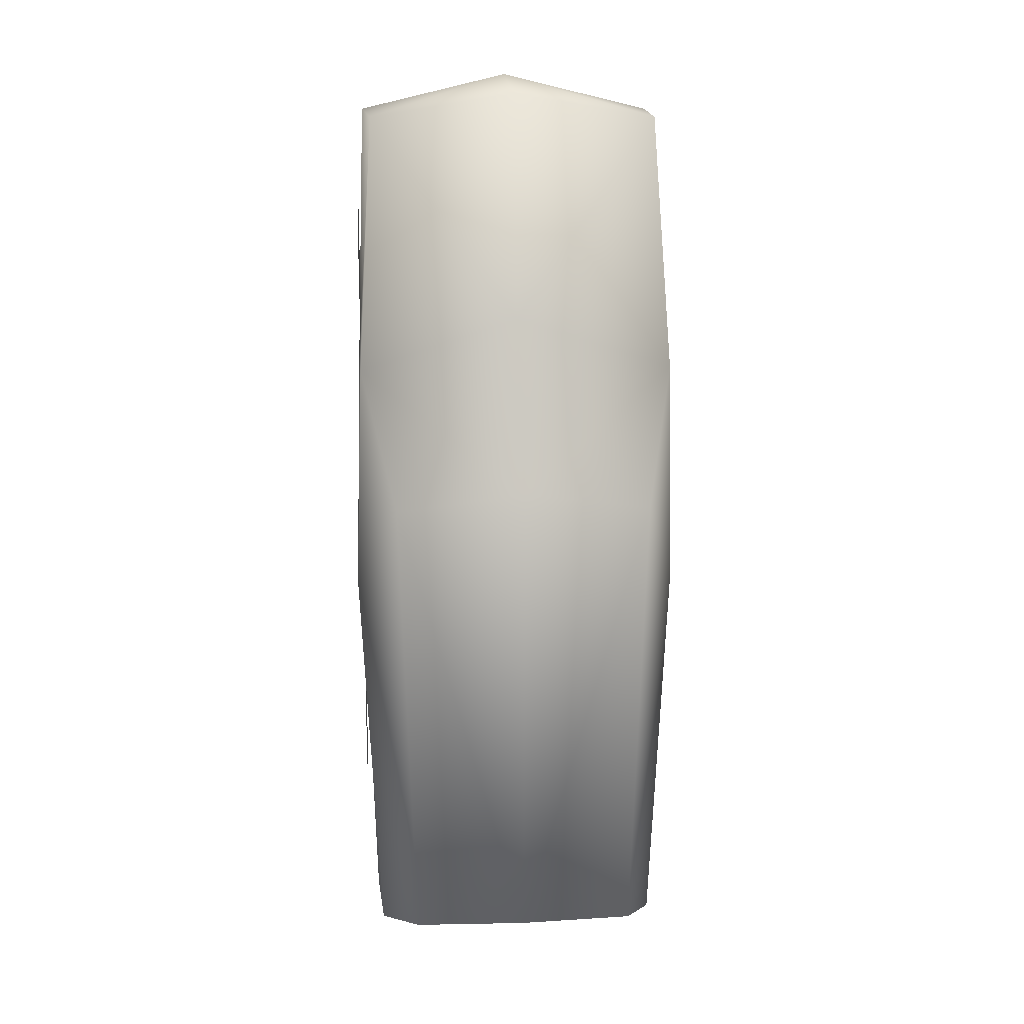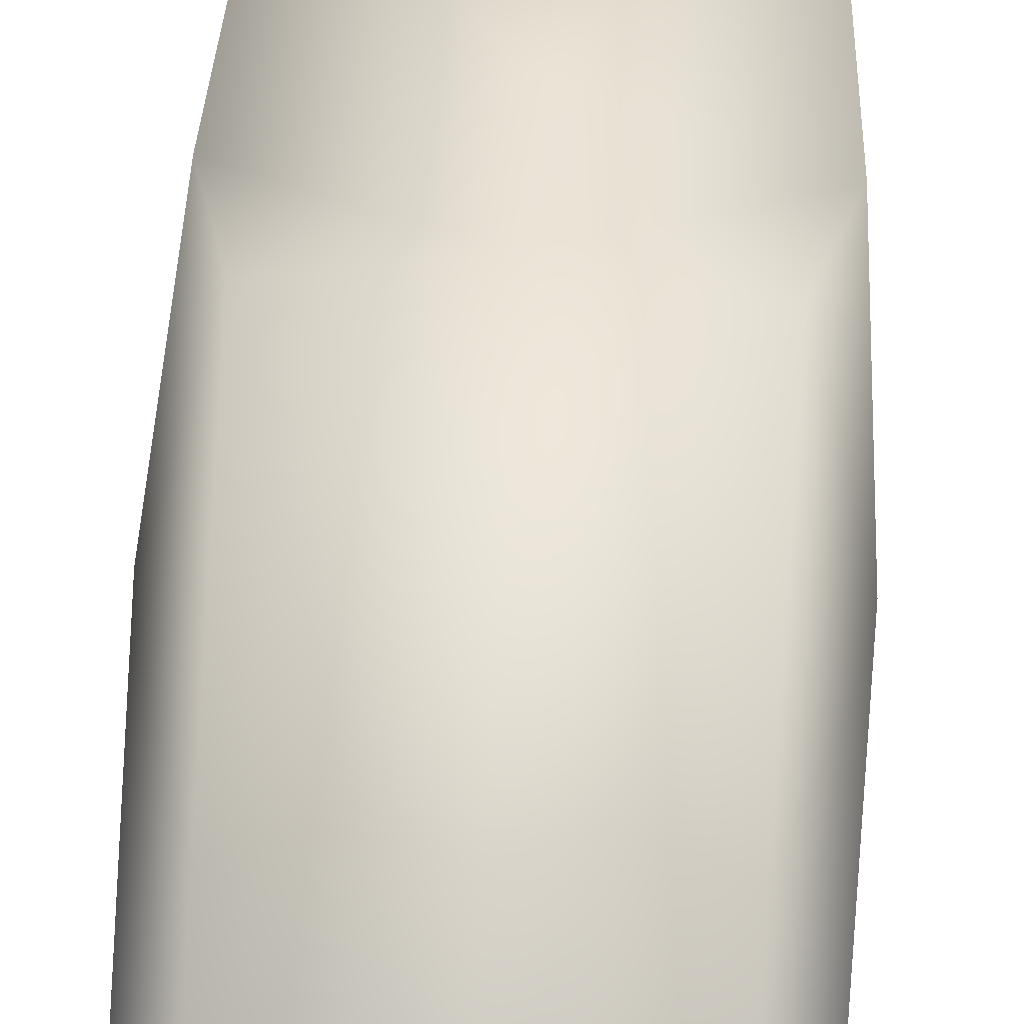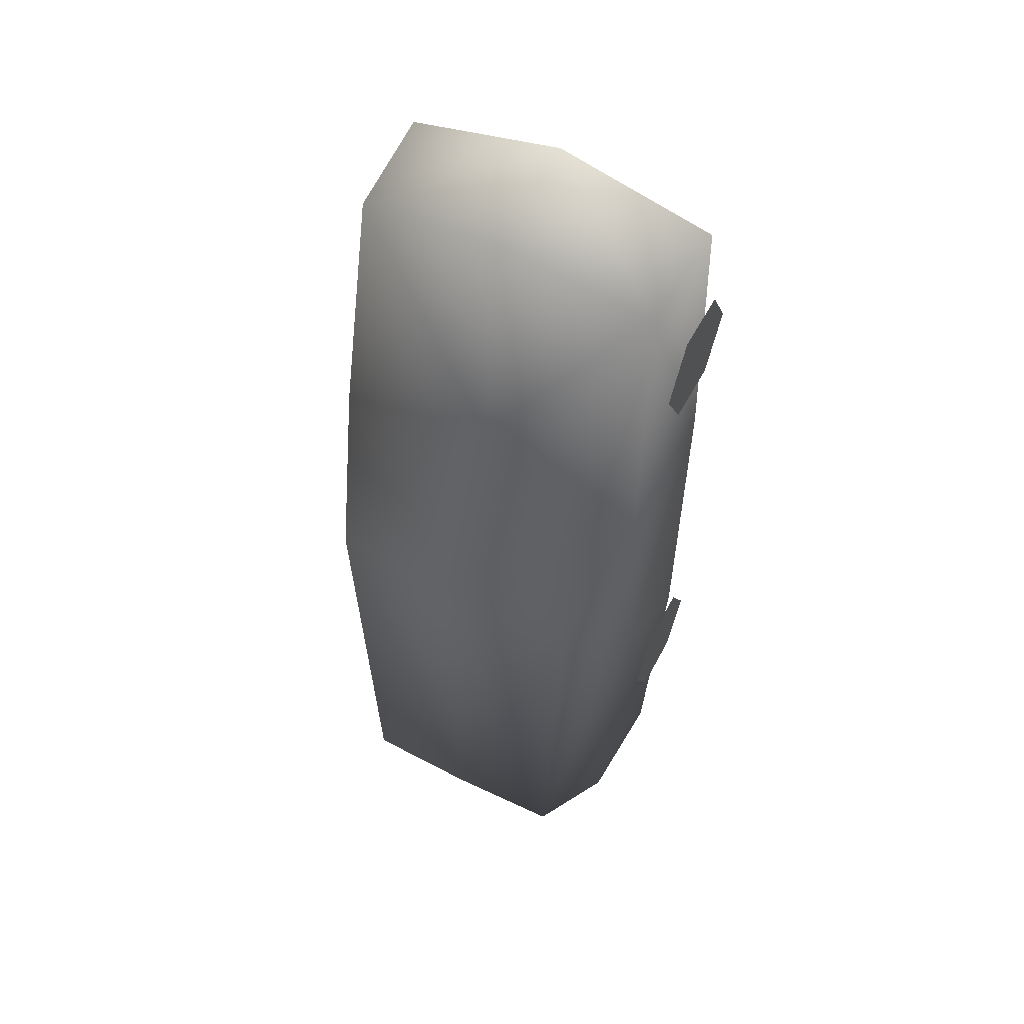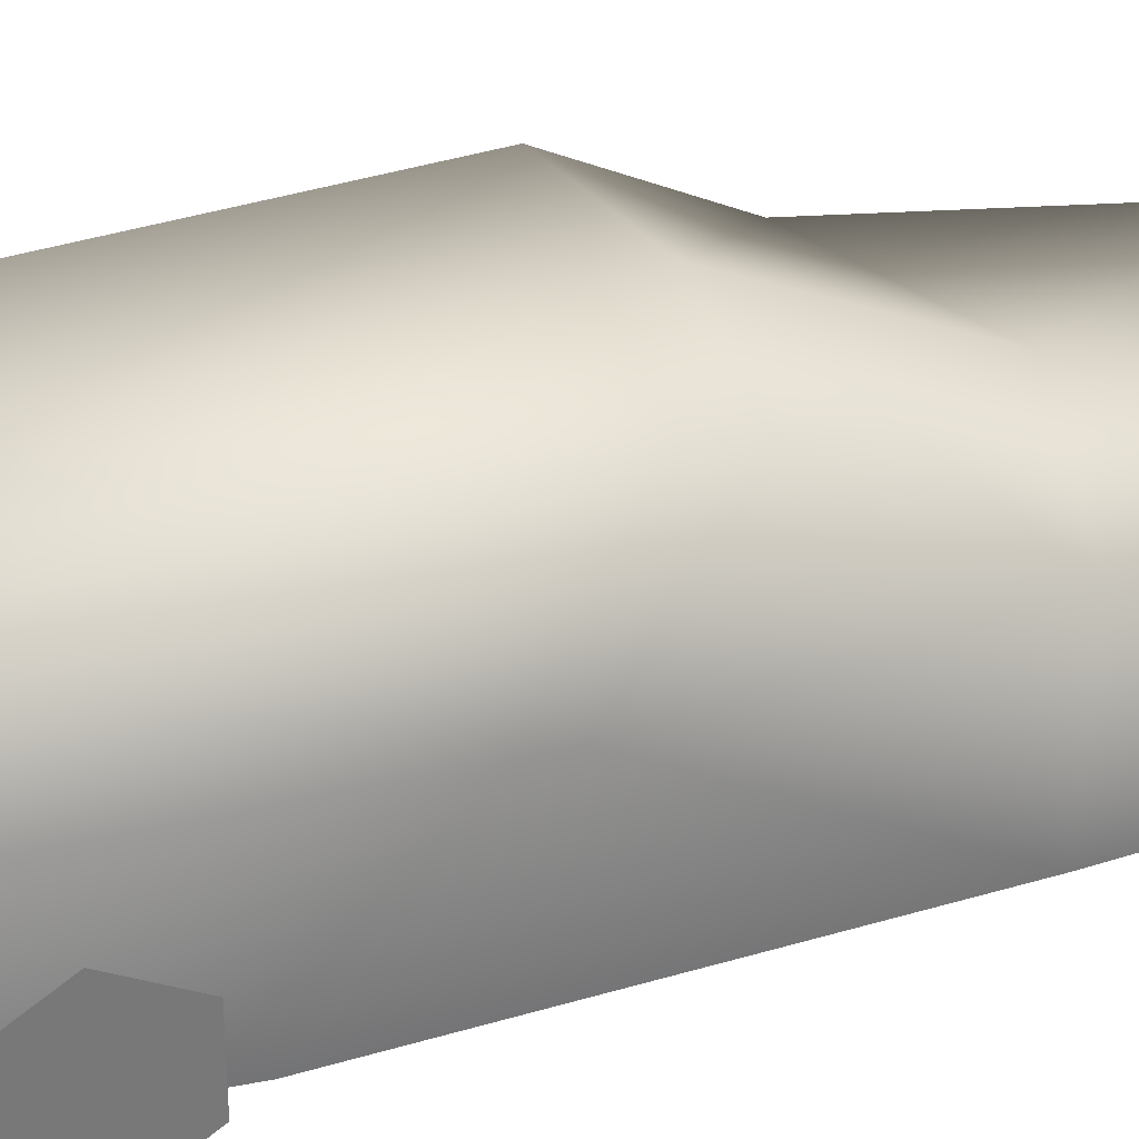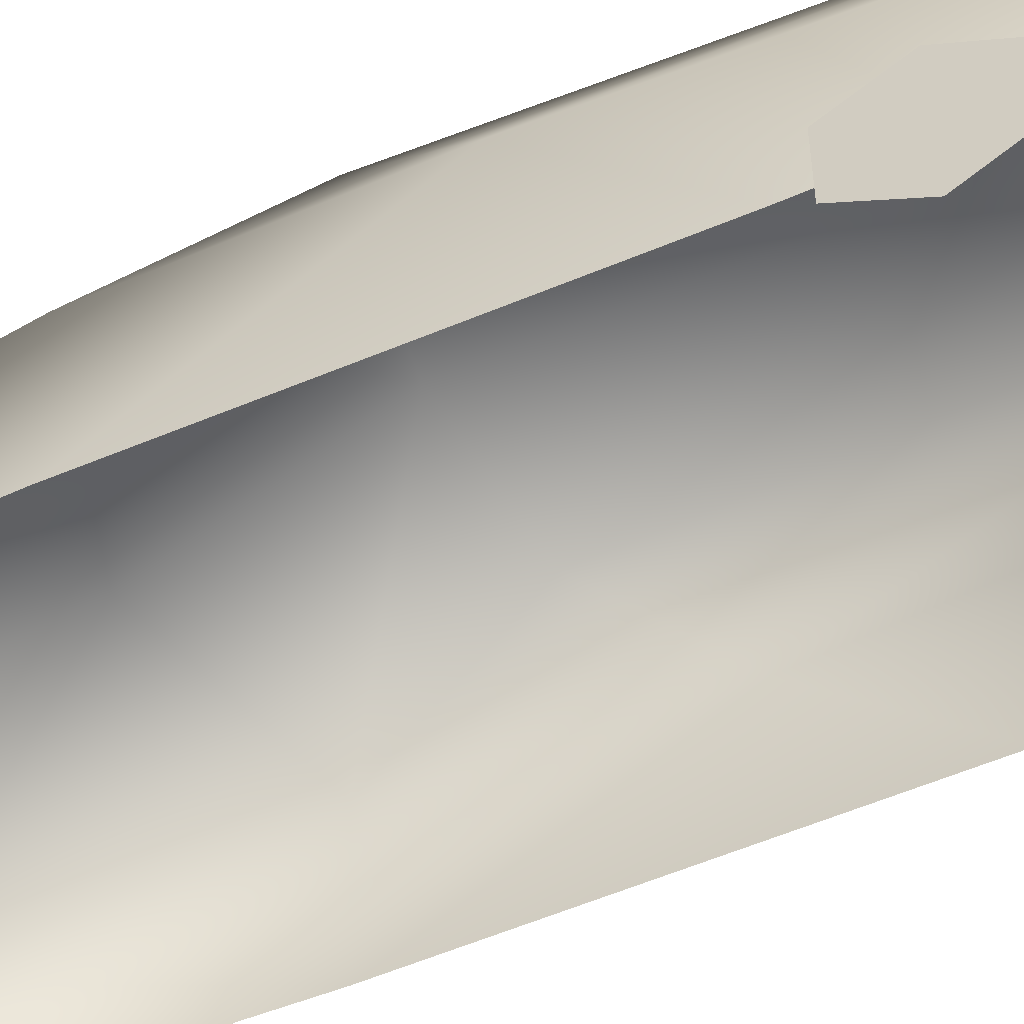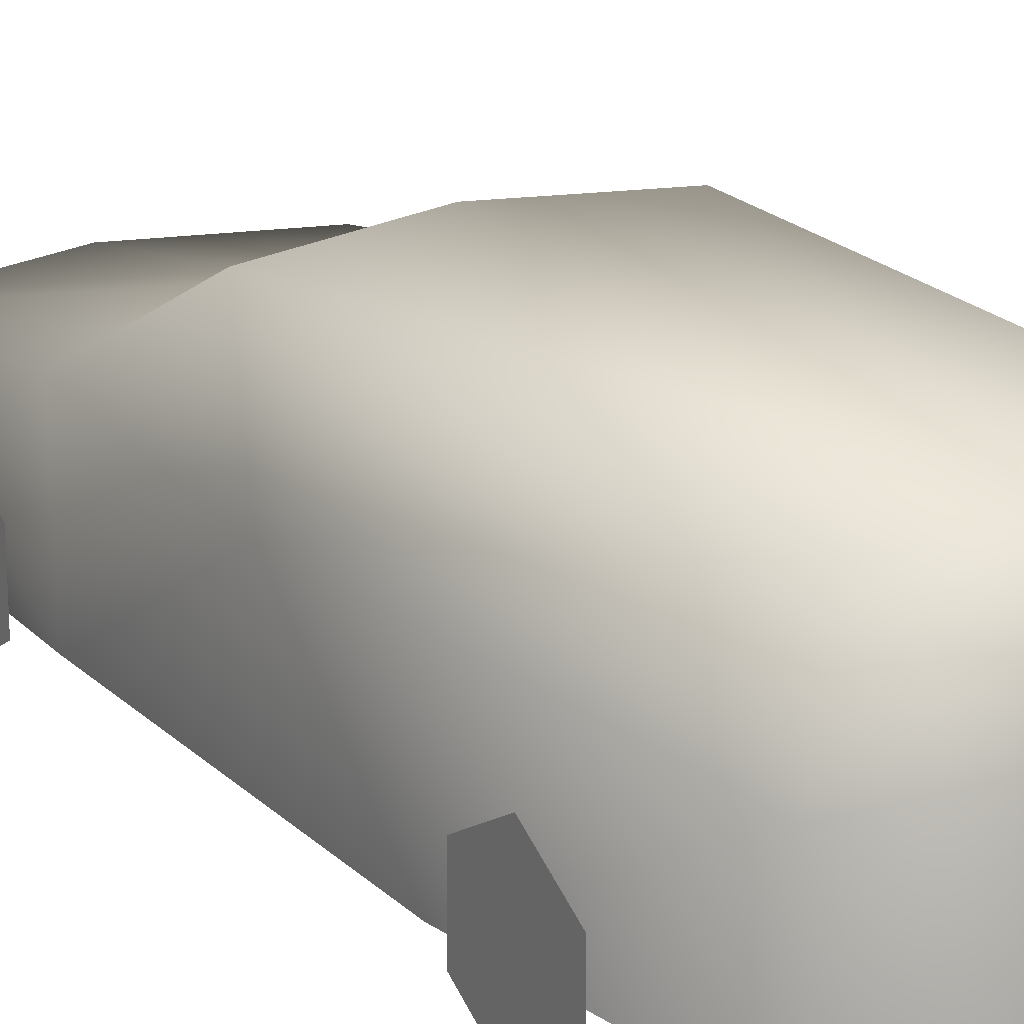
<metadata>
{"format":"obj","ext":"obj","renderer":"f3d","projection":"perspective","resolution":1024,"background":"white","views":[{"elev":12.8,"azim":174.6,"up":"+Z"},{"elev":57.3,"azim":-177.1,"up":"+Y"},{"elev":56.1,"azim":-152.3,"up":"+Z"},{"elev":33.7,"azim":-112.7,"up":"+Y"},{"elev":-54.5,"azim":114.5,"up":"+Y"},{"elev":20.2,"azim":148.7,"up":"+Y"}]}
</metadata>
<code>
o Box002_0
v 0.802 0.9351 0.9005
v 0 1.376 0.3306
v 0 0.9737 1.161
v 0.6403 1.342 0.2464
v 0.7297 0.7517 2.17
v 0 0.781 2.287
v 0 0.2221 2.389
v 0.7612 0.2233 2.208
v 0.8355 0.8792 -0.2249
v 0.8 0.2264 0.8756
v 0.7908 0.2251 -0.8637
v 0.5569 1.345 -1.982
v 0 1.354 -1.991
v 0.7298 0.922 -2.121
v 0.7439 0.3326 -2.181
v 0 0.9211 -2.165
v 0 0.3288 -2.215
v 0.7925 0.465 1.72
v 0.7925 0.465 1.183
v 0.7925 0.62 1.451
v 0.7925 -0 1.451
v 0.7925 0.155 1.183
v 0.7925 0.155 1.72
v 0.7965 0.465 -0.9648
v 0.7965 0.465 -1.502
v 0.7965 0.62 -1.233
v 0.7965 0 -1.233
v 0.7965 0.155 -1.502
v 0.7965 0.155 -0.9648
v -0.802 0.9351 0.9005
v -0.6403 1.342 0.2464
v -0.7297 0.7517 2.17
v -0.7612 0.2233 2.208
v -0.8355 0.8792 -0.2249
v -0.7908 0.2251 -0.8637
v -0.8 0.2264 0.8756
v -0.5569 1.345 -1.982
v -0.7298 0.922 -2.121
v -0.7439 0.3326 -2.181
v -0.7925 -0 1.451
v -0.7925 0.465 1.183
v -0.7925 0.155 1.183
v -0.7925 0.465 1.72
v -0.7925 0.62 1.451
v -0.7925 0.155 1.72
v -0.7965 0 -1.233
v -0.7965 0.465 -1.502
v -0.7965 0.155 -1.502
v -0.7965 0.465 -0.9648
v -0.7965 0.62 -1.233
v -0.7965 0.155 -0.9648
f 1 2 3
f 2 1 4
f 3 5 1
f 5 3 6
f 7 5 6
f 5 7 8
f 9 10 11
f 9 1 10
f 9 4 1
f 4 9 12
f 4 13 2
f 13 4 12
f 12 9 14
f 14 9 11
f 14 11 15
f 16 15 17
f 15 16 14
f 16 12 14
f 12 16 13
f 5 10 1
f 10 5 8
f 18 19 20
f 19 21 22
f 18 21 19
f 23 21 18
f 24 25 26
f 25 27 28
f 24 27 25
f 29 27 24
f 30 2 31
f 2 30 3
f 3 32 6
f 32 3 30
f 7 32 33
f 32 7 6
f 34 35 36
f 34 36 30
f 34 30 31
f 31 37 34
f 31 13 37
f 13 31 2
f 37 38 34
f 38 35 34
f 38 39 35
f 16 39 38
f 39 16 17
f 16 37 13
f 37 16 38
f 32 36 33
f 36 32 30
f 40 41 42
f 41 43 44
f 40 43 41
f 45 43 40
f 46 47 48
f 47 49 50
f 46 49 47
f 51 49 46

</code>
